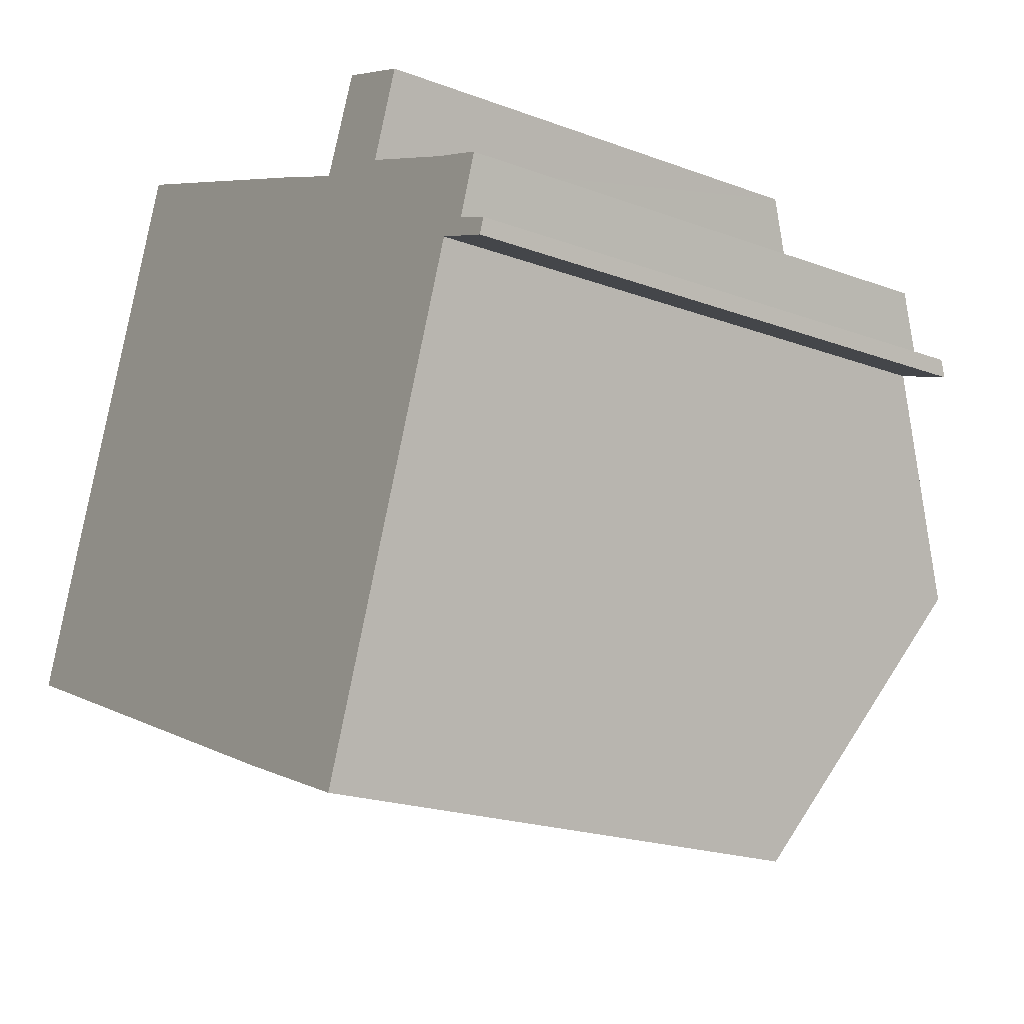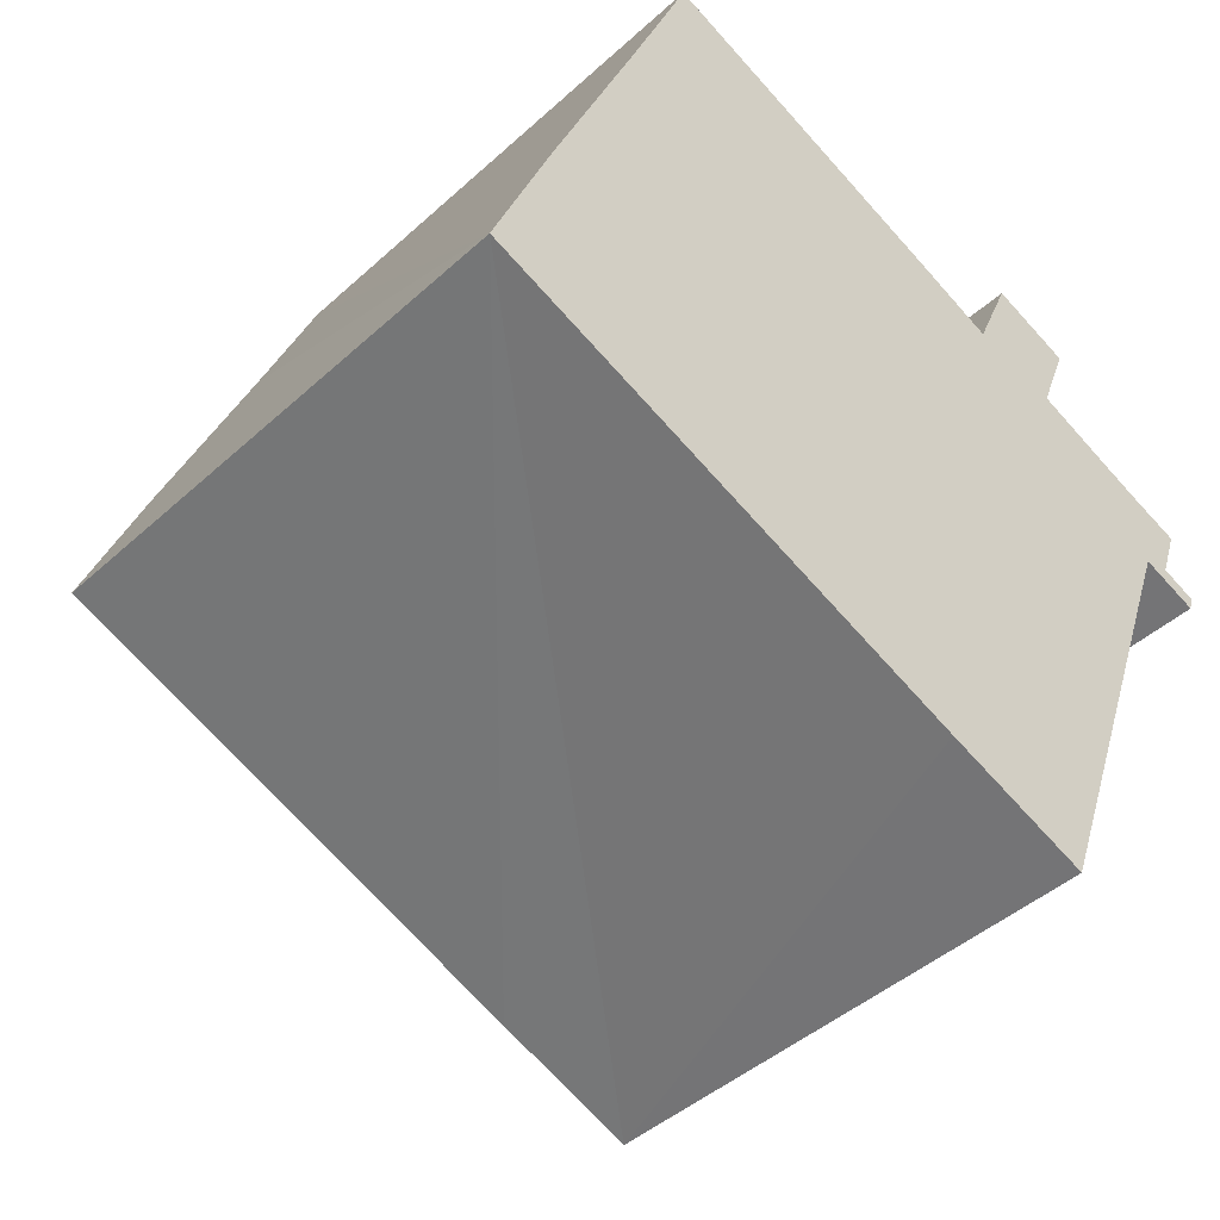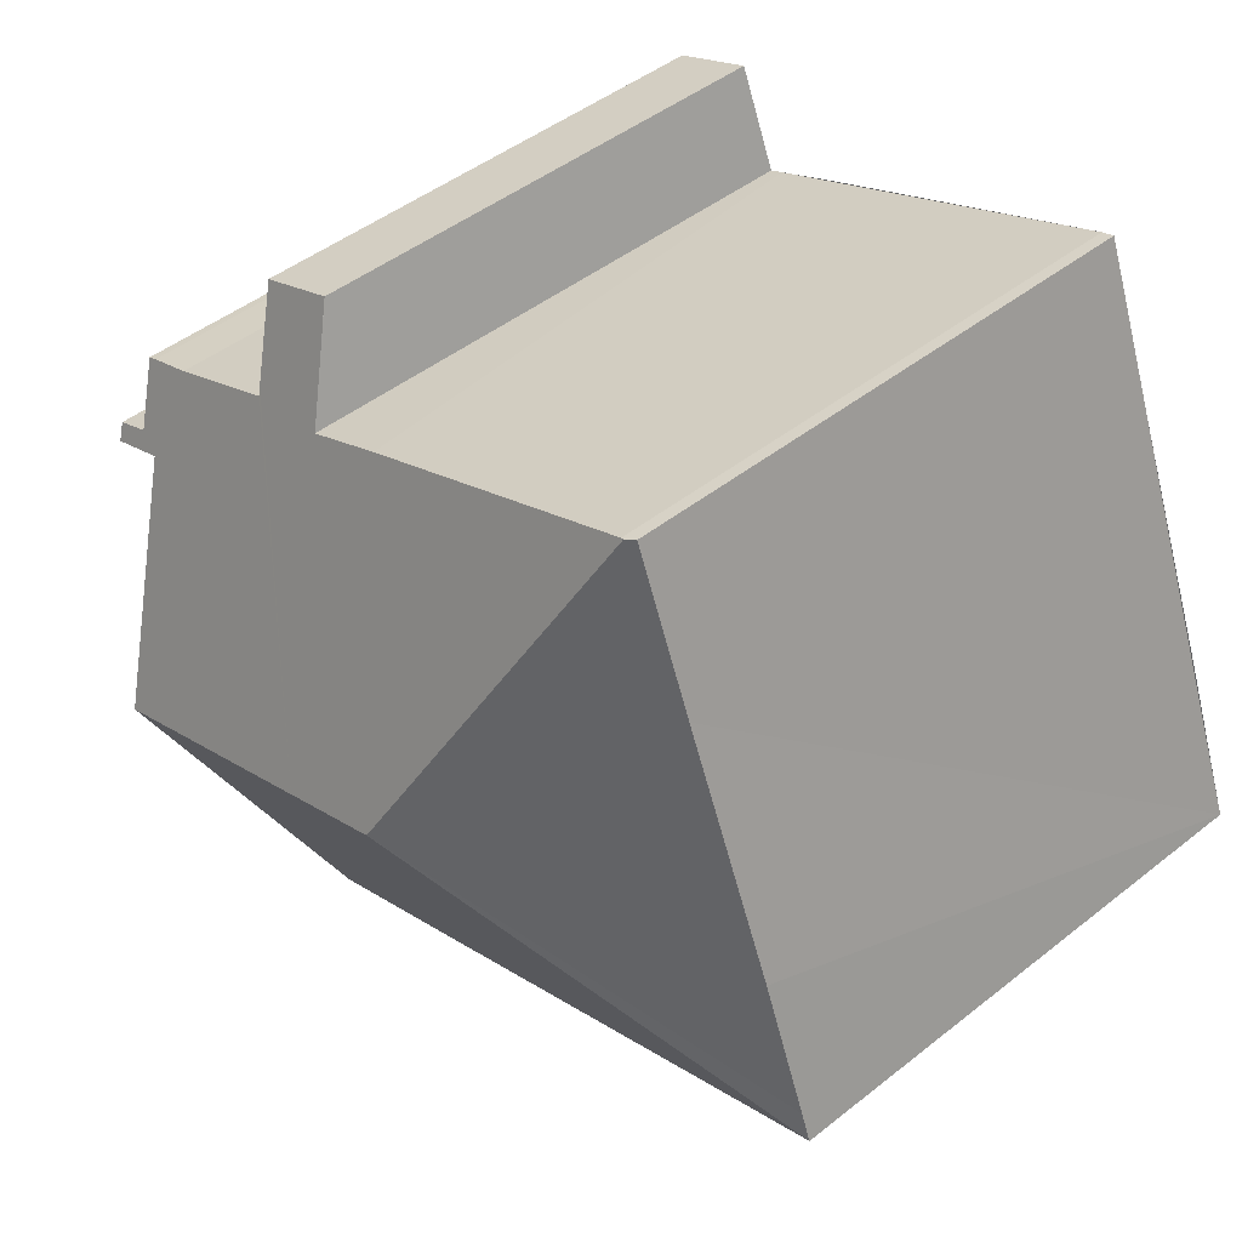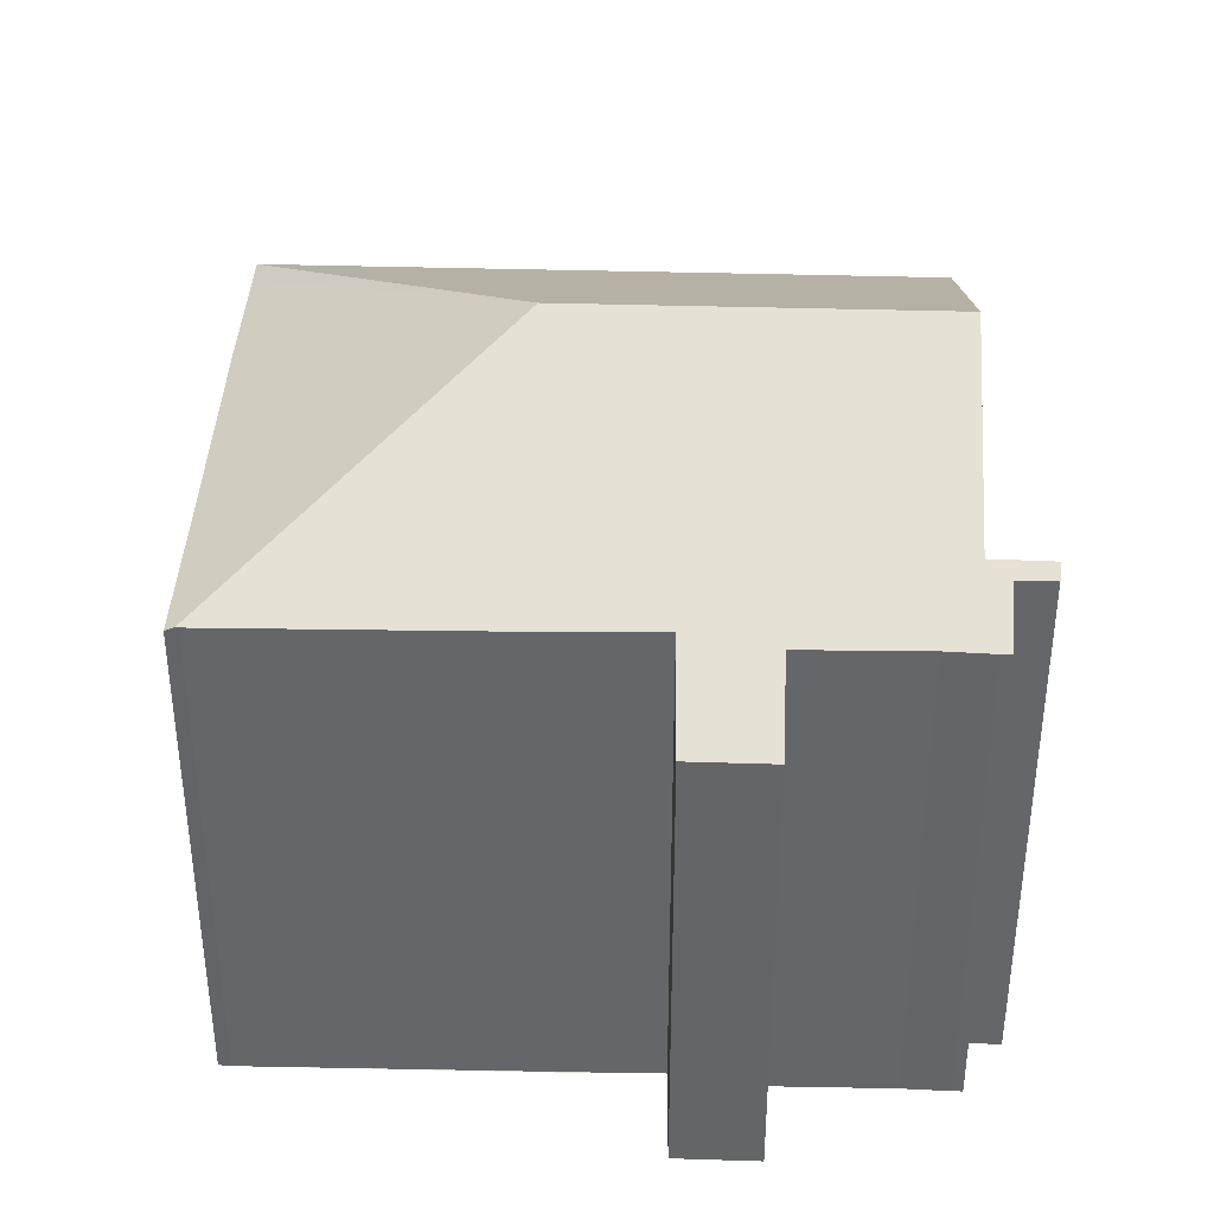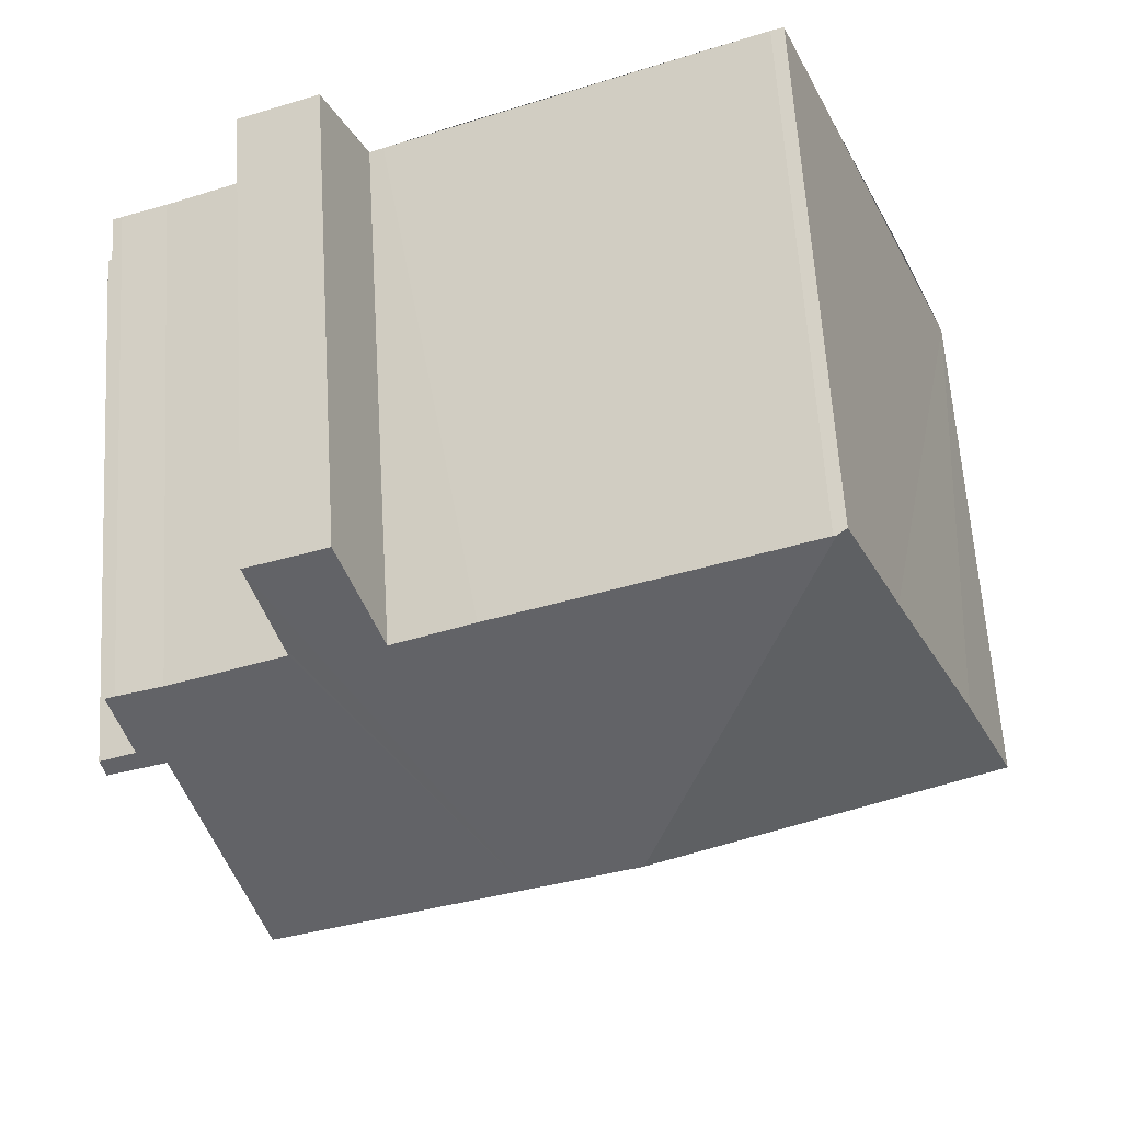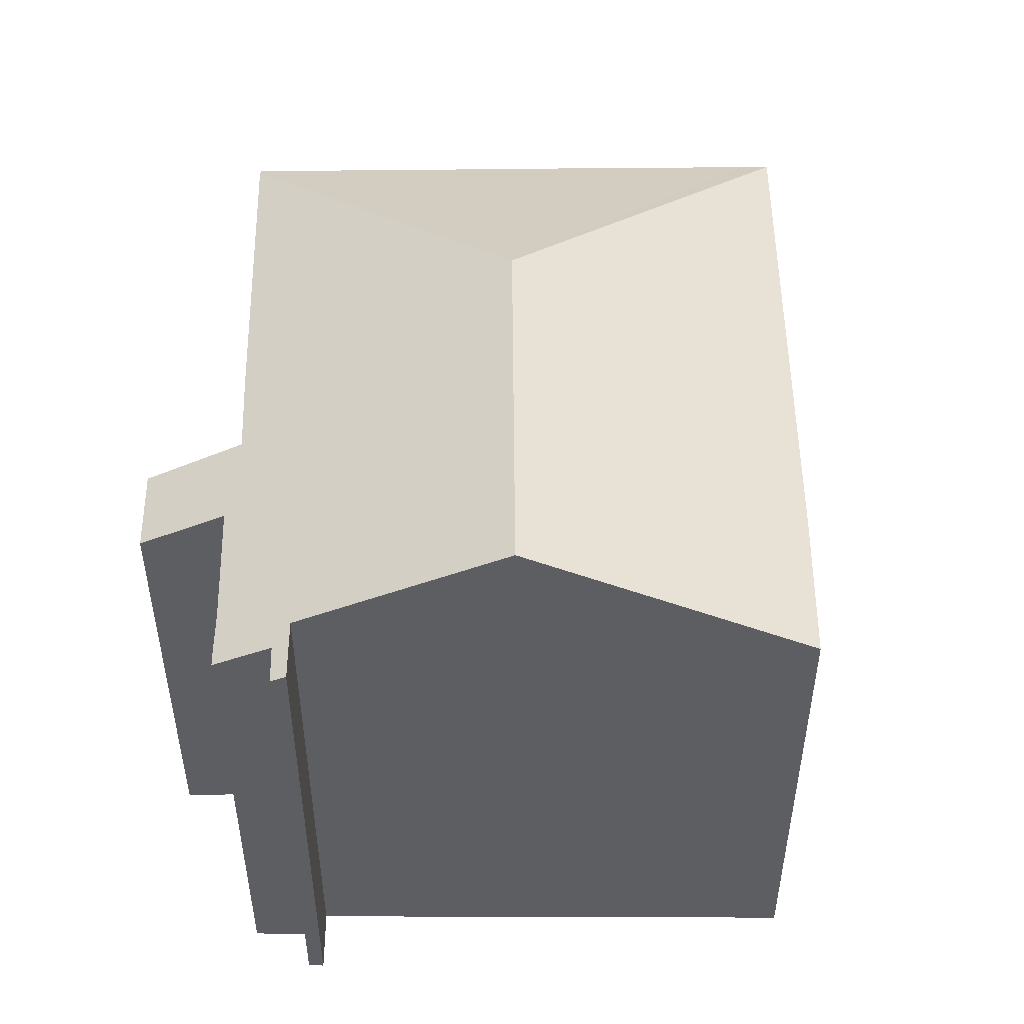
<metadata>
{"format":"obj","ext":"obj","renderer":"f3d","projection":"perspective","resolution":1024,"background":"white","views":[{"elev":-20.1,"azim":55.5,"up":"+Z"},{"elev":-44.5,"azim":-43.6,"up":"+Z"},{"elev":46.5,"azim":-132.0,"up":"+Z"},{"elev":38.1,"azim":23.6,"up":"+Y"},{"elev":62.7,"azim":176.4,"up":"+Z"},{"elev":50.8,"azim":111.0,"up":"+Y"}]}
</metadata>
<code>
v  0.283 13.86 0.73
v  10.23 17.74 4.426
v  0 13.87 8.49e-16
v  1.58 13.84 4.075
v  4.122 13.86 10.37
v  5.954 13.99 14.28
v  5.705 13.86 14.36
v  16.09 14.06 10.13
v  13.09 17.74 3.302
v  15.72 14.06 10.29
v  13.97 14.04 11.03
v  6.035 13.99 14.26
v  21.74 14.93 6.033
v  19.71 17.74 0.698
v  21.53 13.93 8.299
v  18.44 13.9 9.565
v  18.52 13.79 9.768
v  19.32 12.71 11.81
v  17.17 12.72 12.65
v  16.31 13.79 10.64
v  23.43 14.71 5.848
v  23.3 14.92 5.443
v  22.47 14.7 6.239
v  23.02 13.91 7.747
v  22.76 13.91 7.852
v  10.3 13.85 -4.087
v  13.06 13.84 -5.183
v  16.92 13.87 -6.65
v  17.08 14.09 -6.233
v  0 0 0
v  4.122 -6.349e-16 10.37
v  5.705 -8.792e-16 14.36
v  0.283 -4.47e-17 0.73
v  1.58 -2.495e-16 4.075
v  6.035 -8.729e-16 14.26
v  5.954 -8.744e-16 14.28
v  15.72 -6.301e-16 10.29
v  13.97 -6.755e-16 11.03
v  16.09 -6.205e-16 10.13
v  17.17 -7.743e-16 12.65
v  16.31 -6.514e-16 10.64
v  19.32 -7.23e-16 11.81
v  21.53 -5.082e-16 8.299
v  18.44 -5.857e-16 9.565
v  22.76 -4.808e-16 7.852
v  23.02 -4.744e-16 7.747
v  23.43 -3.581e-16 5.848
v  22.47 -3.82e-16 6.239
v  18.52 -5.981e-16 9.768
v  23.3 -3.333e-16 5.443
v  21.74 -3.694e-16 6.033
v  19.71 -4.274e-17 0.698
v  16.92 4.072e-16 -6.65
v  17.08 3.817e-16 -6.233
v  10.3 2.503e-16 -4.087
v  13.06 3.174e-16 -5.183
g defaultobject
f 1 2 3
f 2 1 4
f 2 4 5
f 2 5 6
f 6 5 7
f 2 8 9
f 8 2 10
f 10 2 11
f 11 2 12
f 12 2 6
f 9 13 14
f 13 9 15
f 15 9 16
f 16 9 17
f 17 9 18
f 18 9 8
f 18 8 19
f 19 8 20
f 13 21 22
f 21 13 23
f 23 13 24
f 24 13 25
f 25 13 15
f 2 26 3
f 26 2 27
f 27 2 9
f 27 9 28
f 28 9 29
f 29 9 14
f 30 1 3
f 1 30 4
f 4 30 5
f 5 30 7
f 7 30 31
f 7 31 32
f 31 30 33
f 31 33 34
f 7 12 6
f 12 7 35
f 35 7 32
f 35 32 36
f 35 11 12
f 11 35 37
f 37 35 38
f 39 20 8
f 20 39 19
f 19 39 40
f 40 39 41
f 40 18 19
f 18 40 42
f 16 43 15
f 43 16 44
f 43 25 15
f 25 43 45
f 25 46 24
f 46 25 45
f 23 47 21
f 47 23 48
f 37 10 11
f 10 37 8
f 8 37 39
f 17 44 16
f 44 17 18
f 44 18 42
f 44 42 49
f 24 48 23
f 48 24 46
f 21 50 22
f 50 21 47
f 51 14 13
f 14 51 29
f 29 51 28
f 28 51 52
f 28 52 53
f 53 52 54
f 22 51 13
f 51 22 50
f 26 30 3
f 30 26 27
f 30 27 28
f 30 28 55
f 55 28 56
f 56 28 53
f 47 51 50
f 51 47 48
f 42 39 49
f 39 42 41
f 41 42 40
f 54 56 53
f 56 54 52
f 56 52 55
f 55 52 30
f 30 52 33
f 33 52 34
f 34 52 51
f 34 51 31
f 31 51 48
f 31 48 46
f 31 46 45
f 31 45 43
f 31 43 44
f 31 44 39
f 31 39 32
f 39 44 49
f 32 39 38
f 32 38 36
f 36 38 35

</code>
